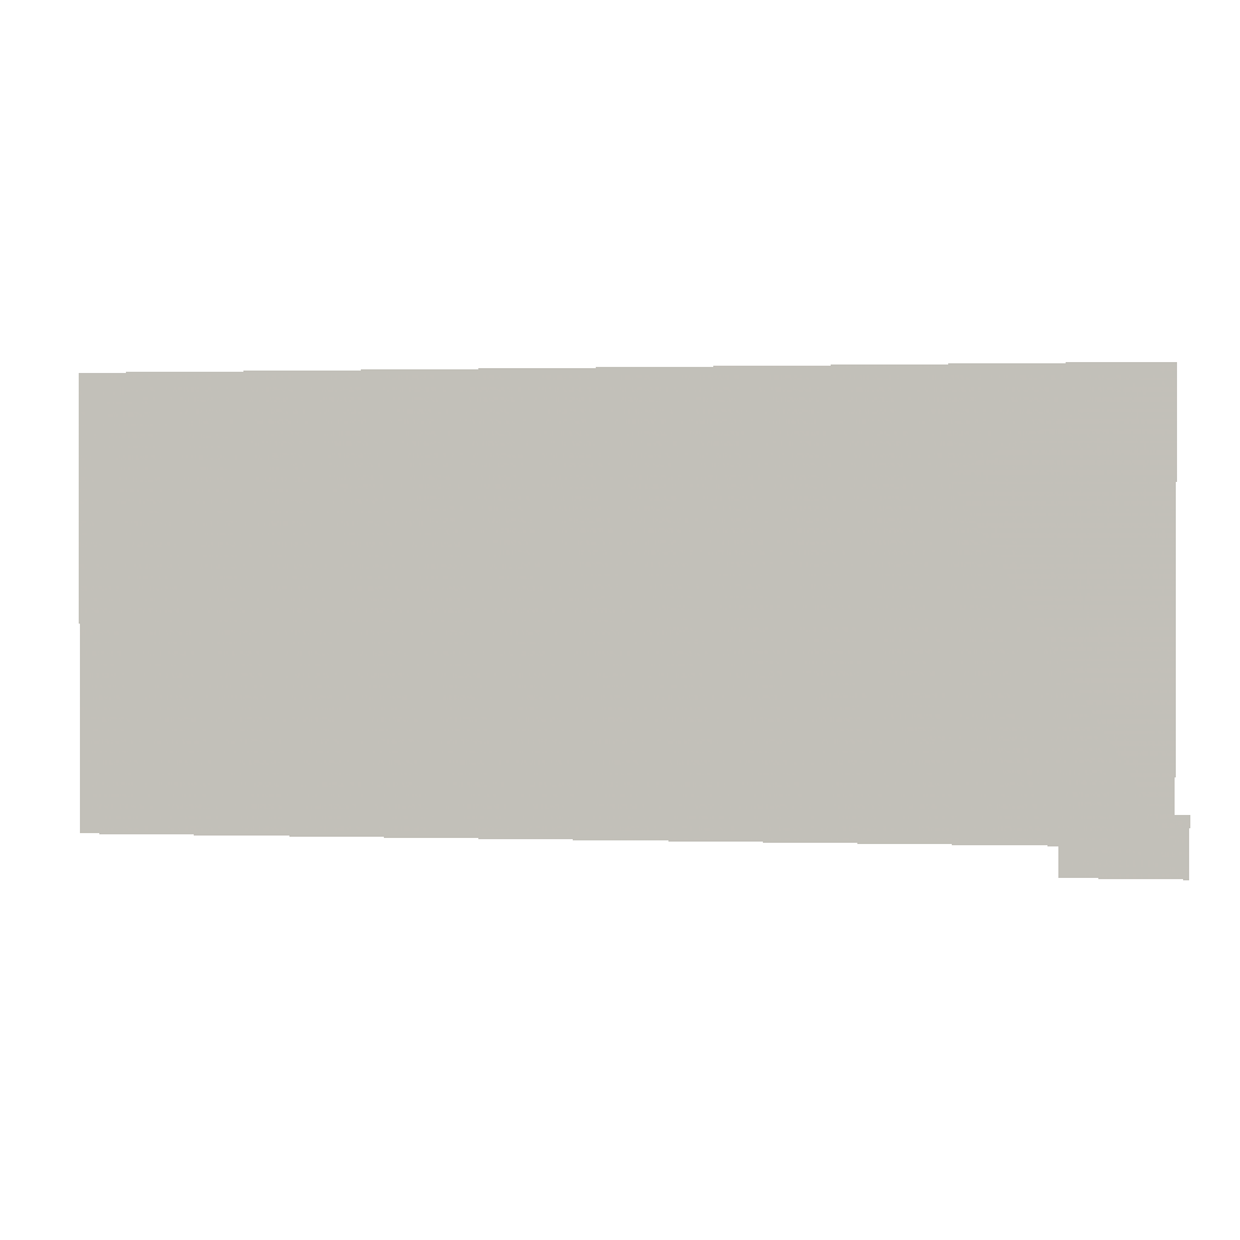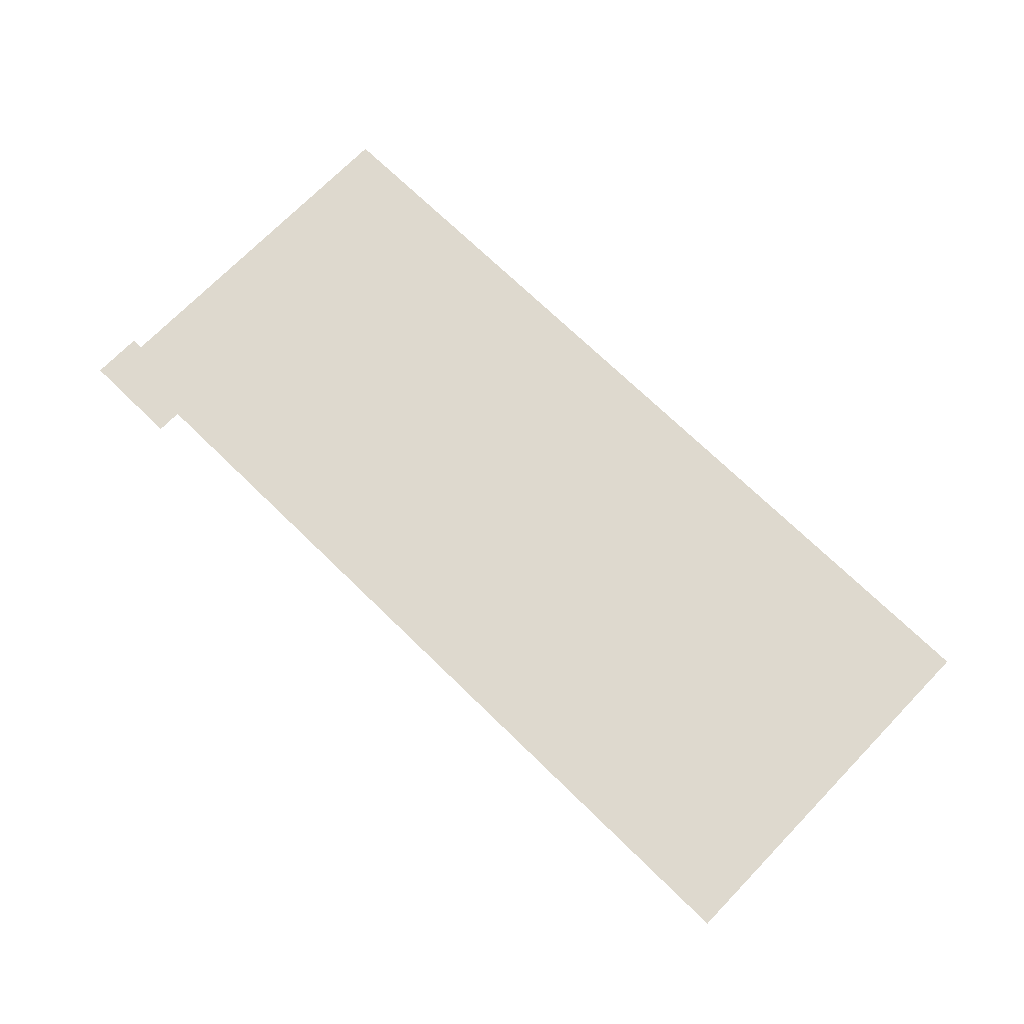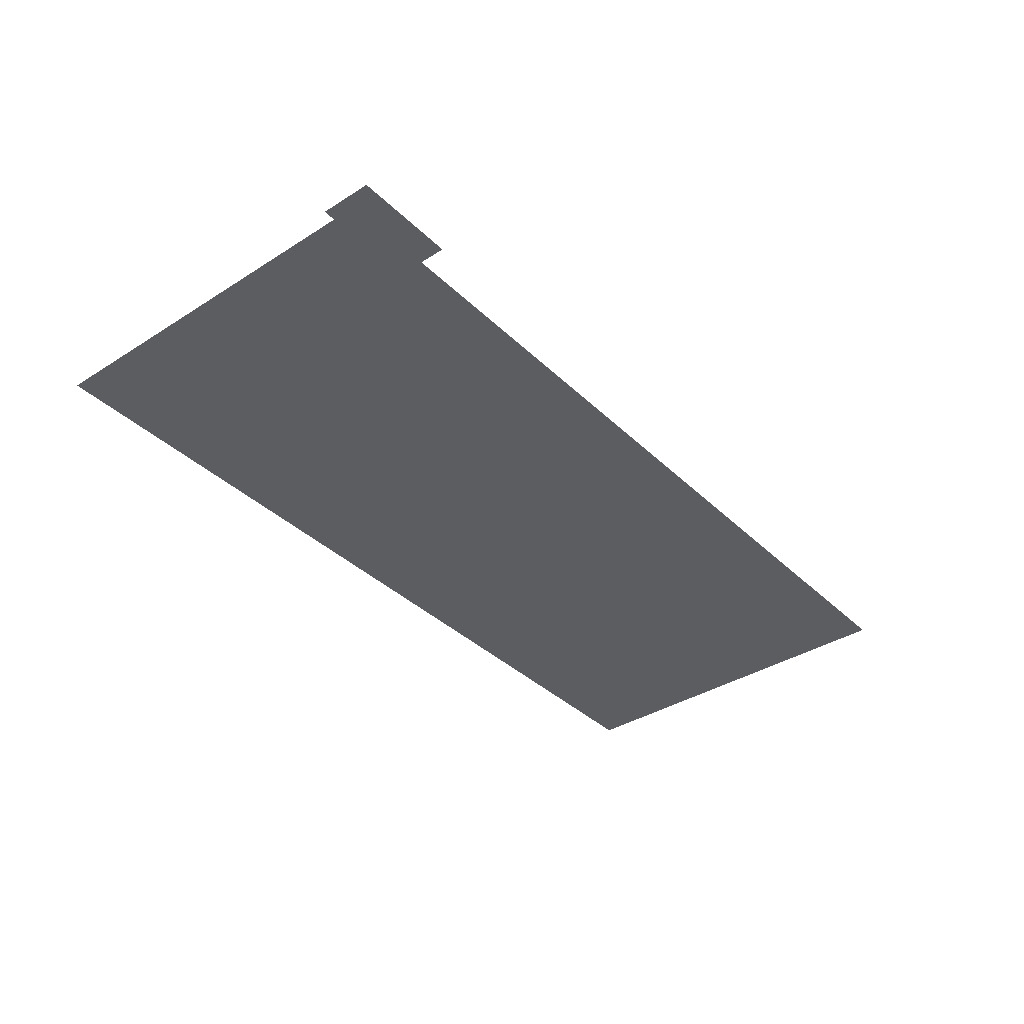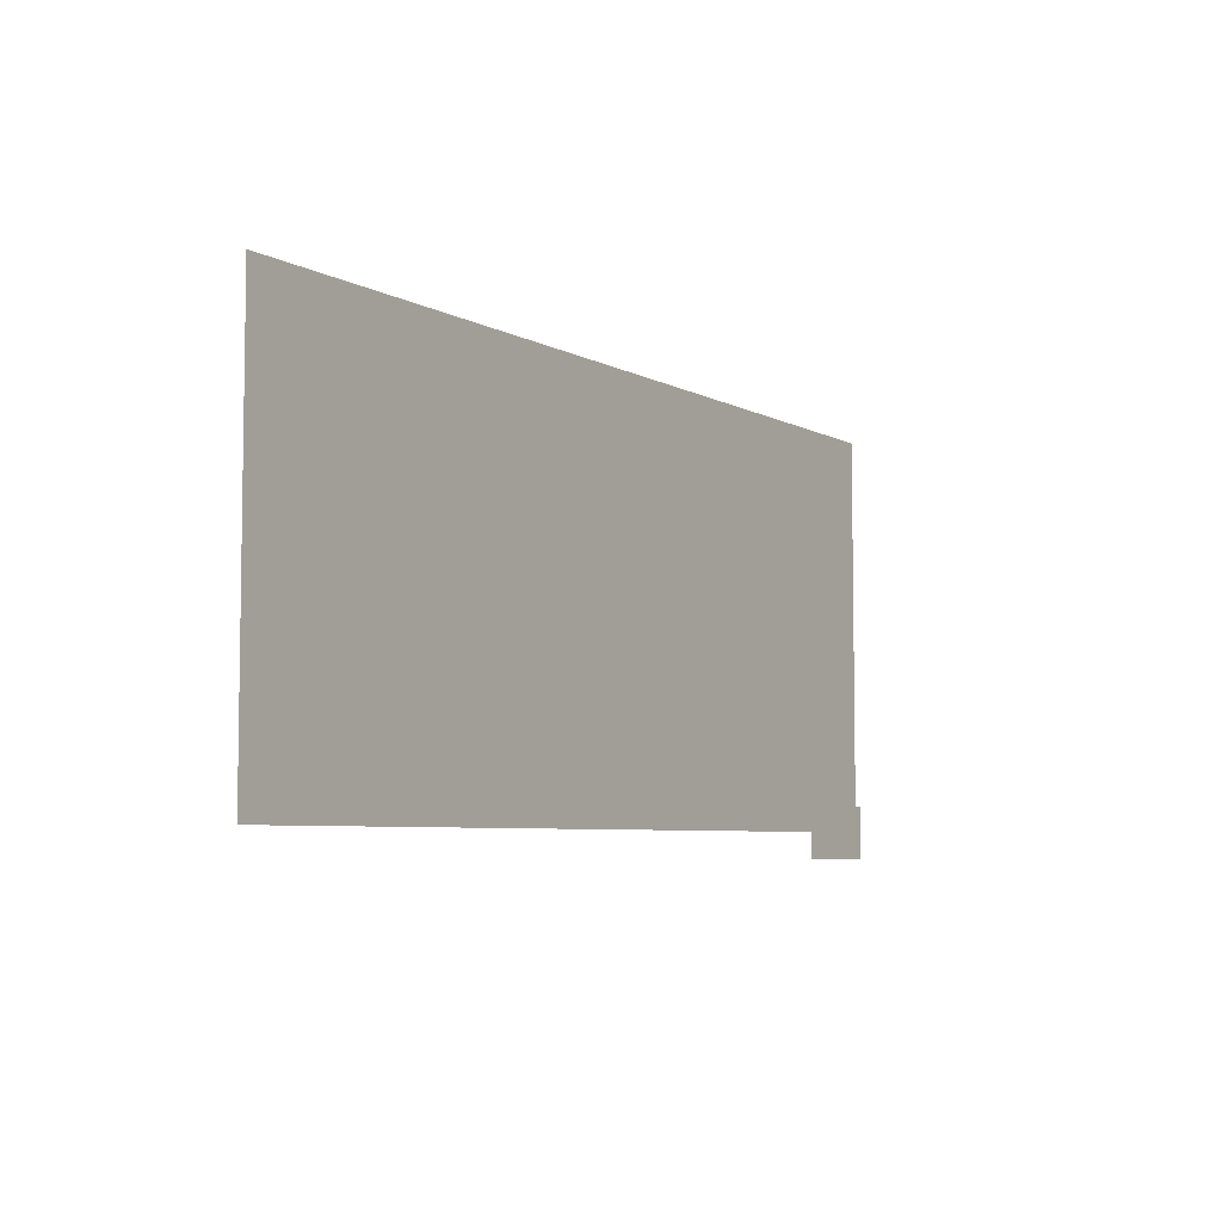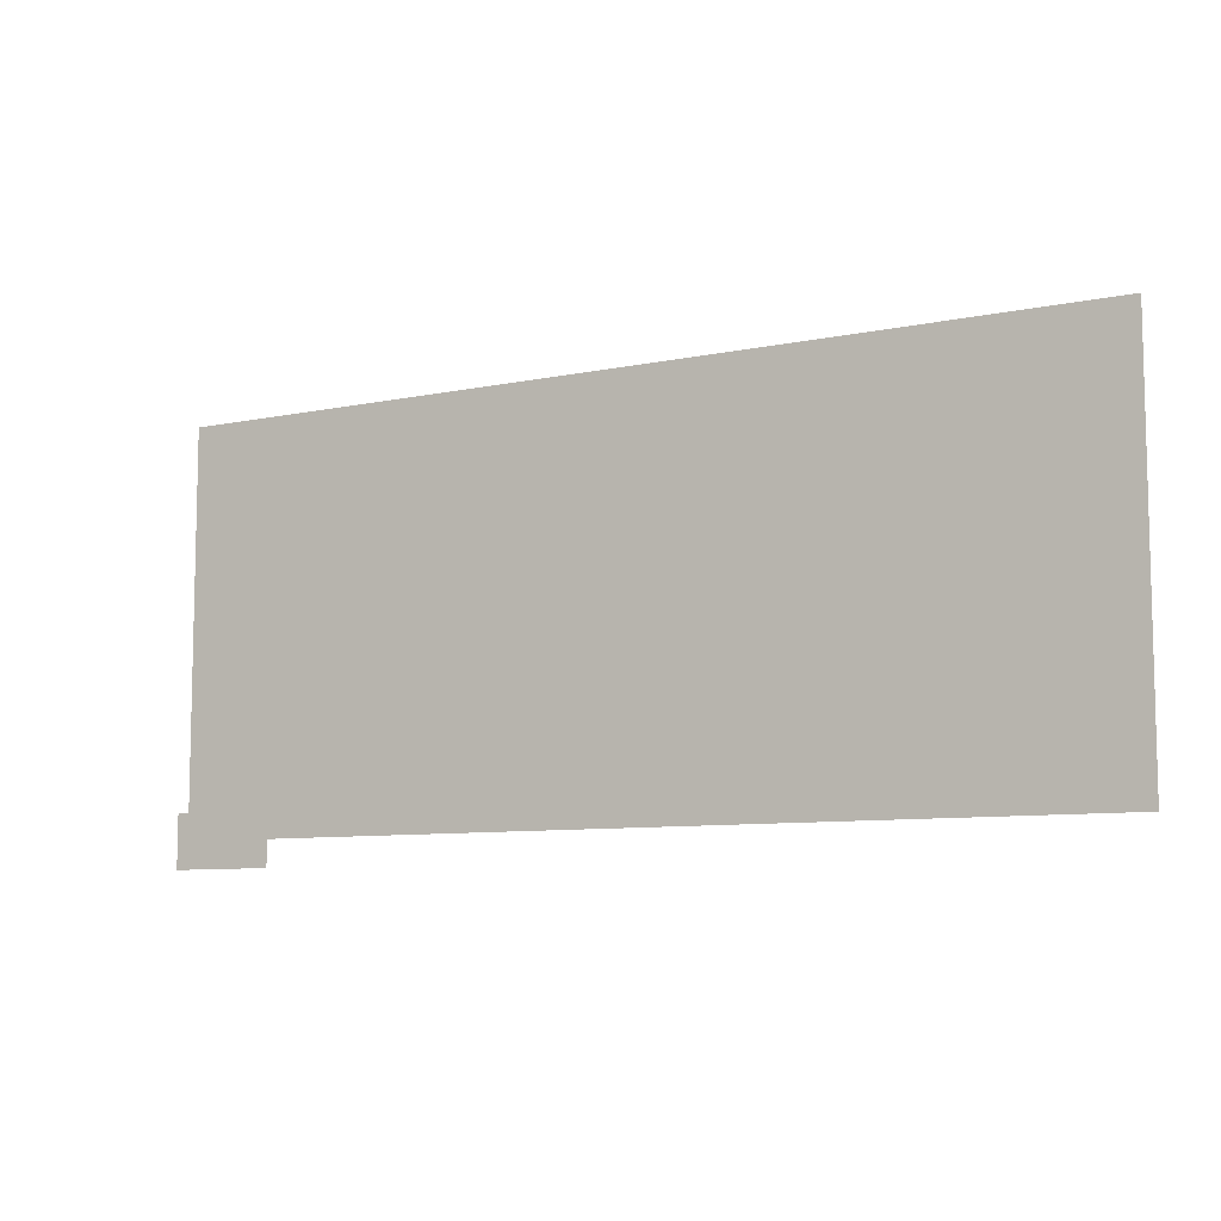
<metadata>
{"format":"obj","ext":"obj","renderer":"f3d","projection":"perspective","resolution":1024,"background":"white","views":[{"elev":1.0,"azim":-173.4,"up":"+Y"},{"elev":71.6,"azim":44.2,"up":"+Z"},{"elev":-37.0,"azim":-50.7,"up":"+Z"},{"elev":-5.8,"azim":122.6,"up":"+Y"},{"elev":-8.4,"azim":29.9,"up":"+Y"}]}
</metadata>
<code>
g Field
v 0 0 1
v 0 1500 1
v 3500 1500 1
v 3500 0 1
f 1 2 3 4
g StartConfig
v 700 1150 0.7854
f 5 1 2
g GoalConfig
v 2000 200 1.571
f 6 1 2
g Robot
v 355 100 4
v -45 100 4
v -45 -100 4
v 355 -100 4
f 7 8 9 10
g Obstacle0
v 3000 1400 2
v 1400 1100 2
v 3300 900 2
f 11 12 13
g Obstacle1
v 1600 750 2
v 400 500 2
v 400 220 2
v 1600 220 2
f 14 15 16 17

</code>
